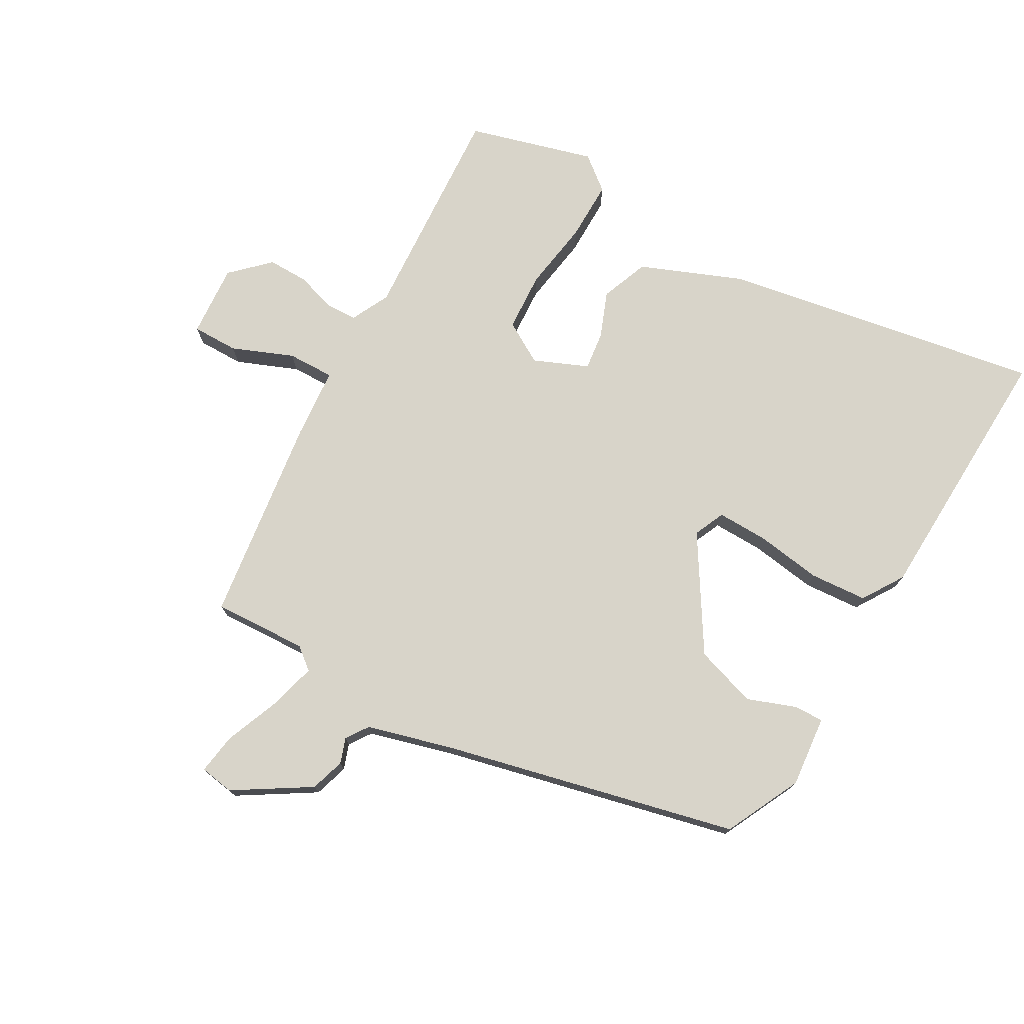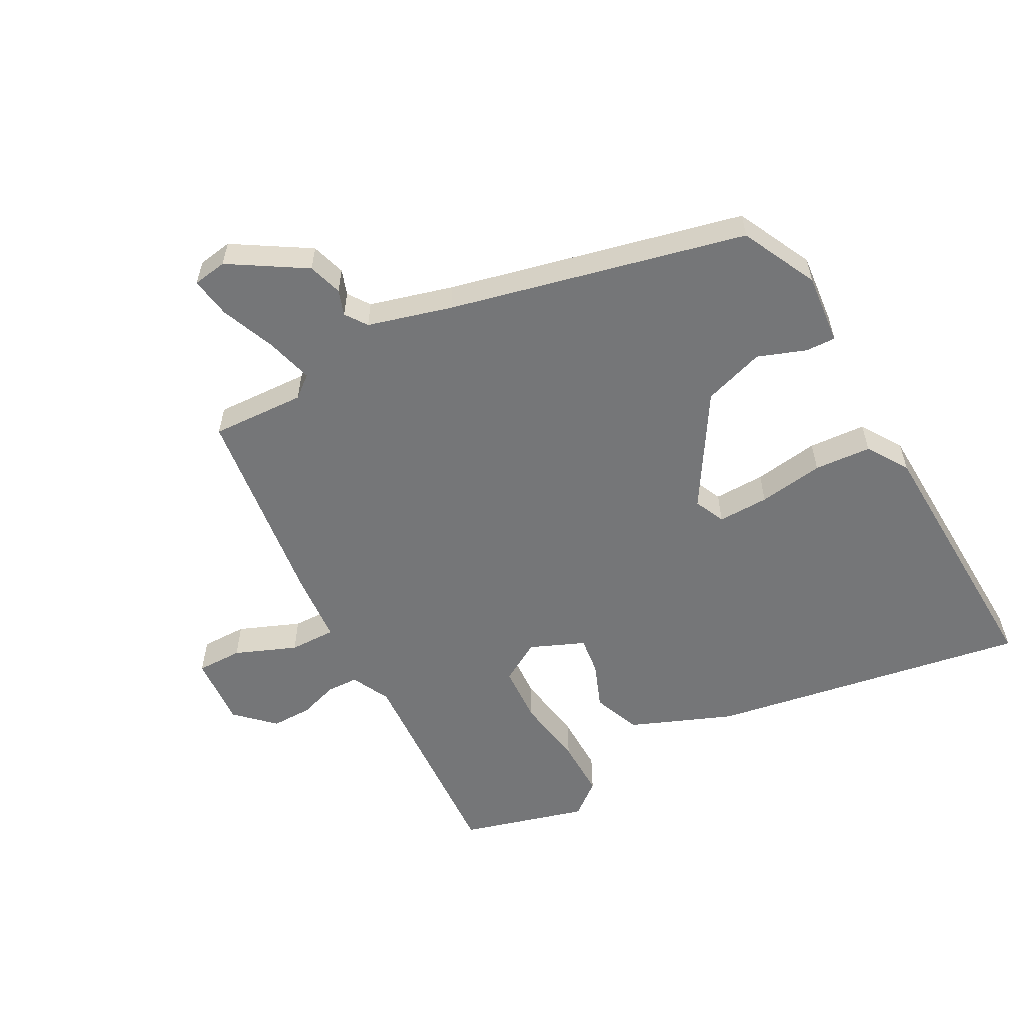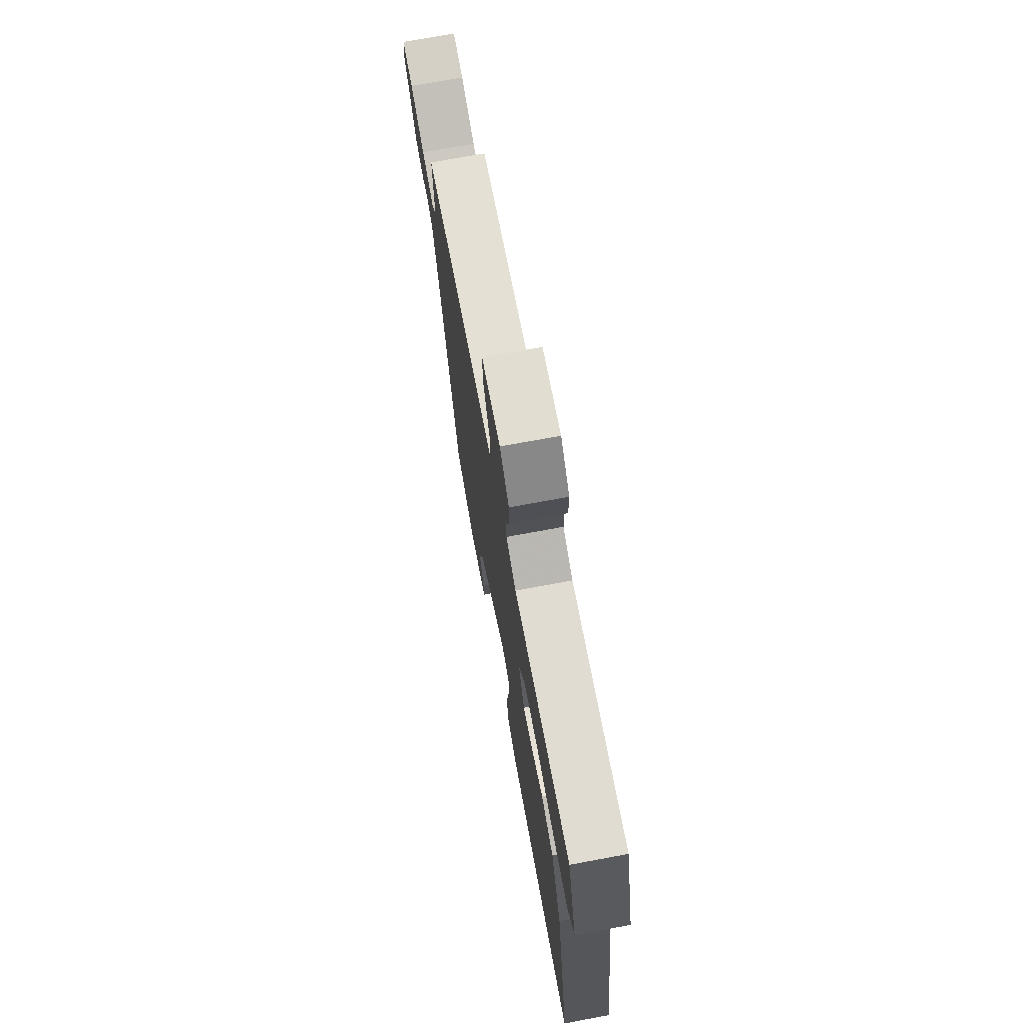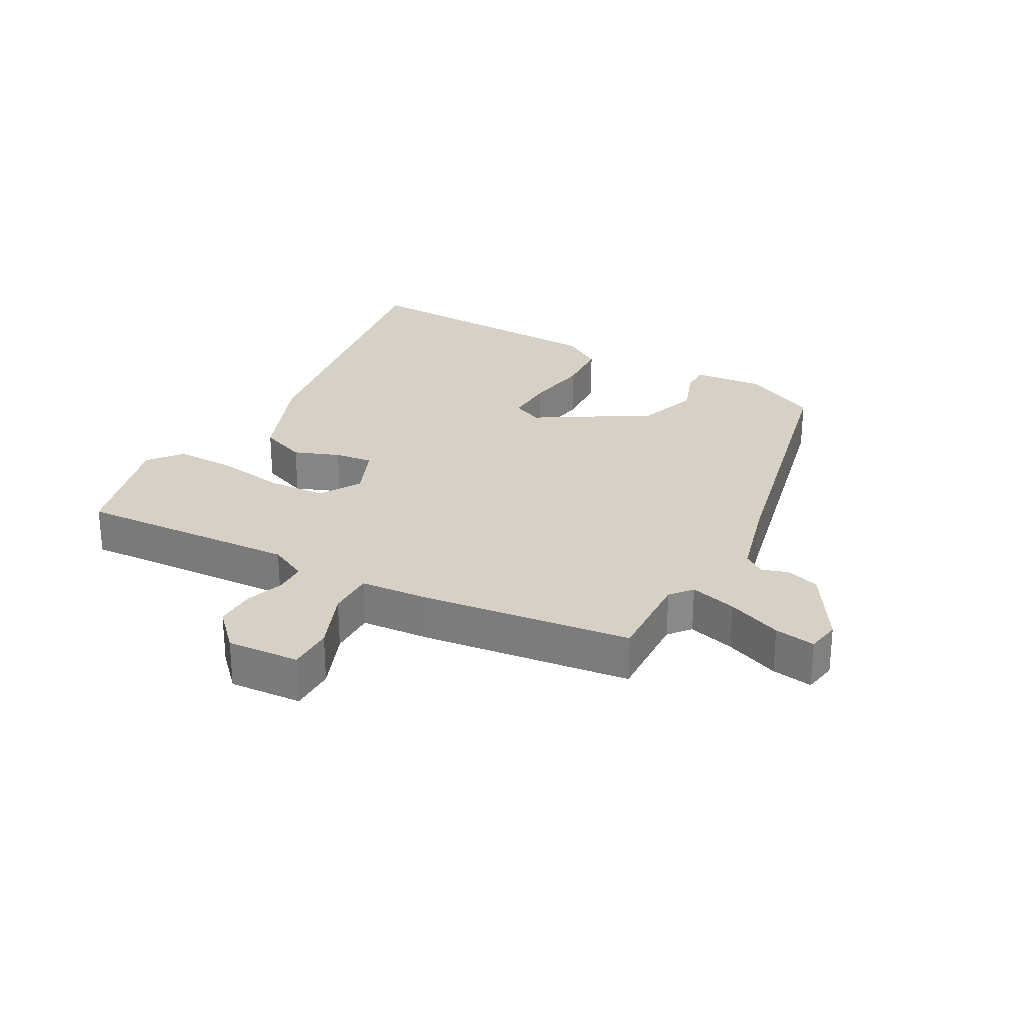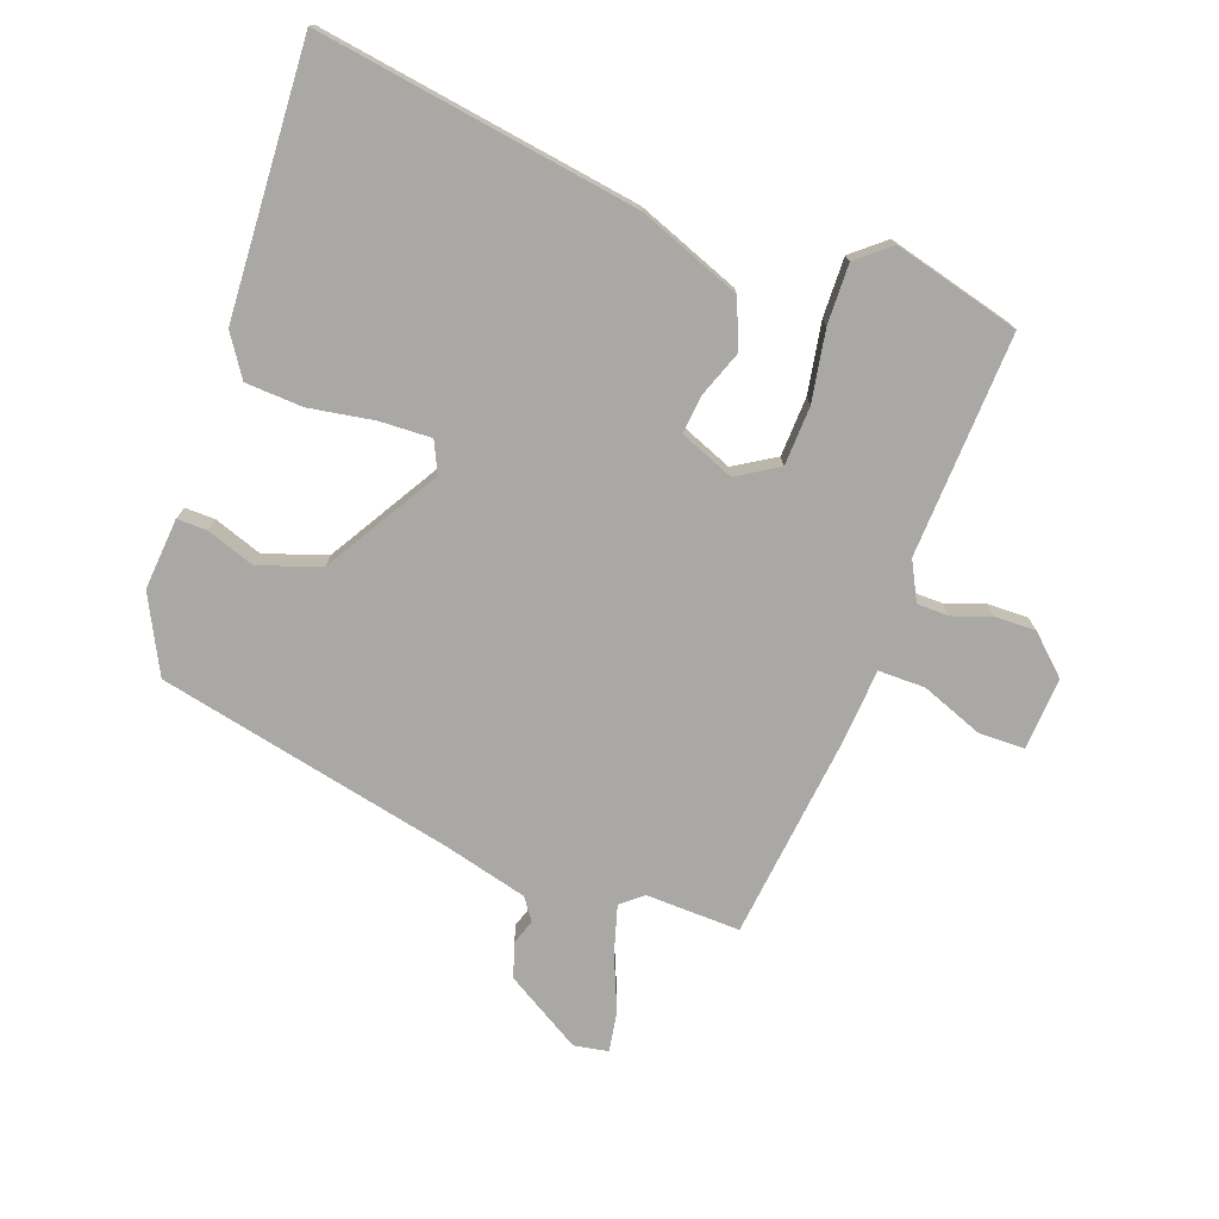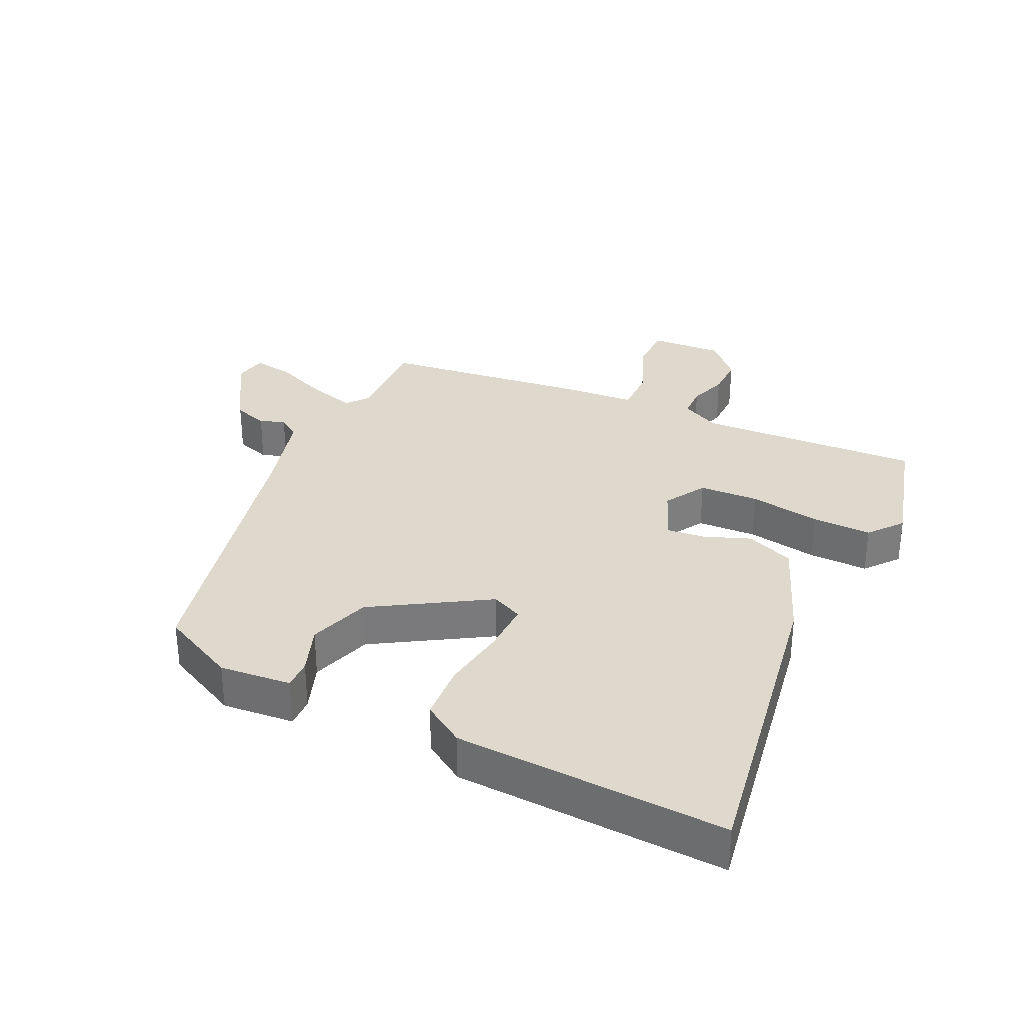
<metadata>
{"format":"obj","ext":"obj","renderer":"f3d","projection":"perspective","resolution":1024,"background":"white","views":[{"elev":75.2,"azim":120.1,"up":"+Y"},{"elev":-56.8,"azim":119.1,"up":"+Y"},{"elev":72.7,"azim":-100.5,"up":"+Z"},{"elev":27.0,"azim":29.8,"up":"+Y"},{"elev":-75.1,"azim":-108.5,"up":"+Y"},{"elev":32.2,"azim":-153.7,"up":"+Y"}]}
</metadata>
<code>
v 0.375 0.07 -0.457
v 0.257 0.07 -0.513
v 0.147 0.07 -0.501
v 0.149 0.07 -0.455
v 0.177 0.07 -0.381
v 0.147 0.07 -0.286
v -0.025 0.07 -0.177
v -0.073 0.07 -0.198
v -0.072 0.07 -0.277
v -0.058 0.07 -0.378
v -0.065 0.07 -0.466
v -0.129 0.07 -0.506
v -0.544 0.07 -0.518
v -0.455 0.07 -0.027
v -0.39 0.07 0.13
v -0.316 0.07 0.158
v -0.246 0.07 0.13
v -0.187 0.07 0.122
v -0.151 0.07 0.205
v -0.188 0.07 0.269
v -0.279 0.07 0.275
v -0.388 0.07 0.259
v -0.48 0.07 0.259
v -0.521 0.07 0.311
v -0.465 0.07 0.504
v -0.123 0.07 0.48
v -0.063 0.07 0.509
v -0.061 0.07 0.558
v -0.08 0.07 0.618
v -0.08 0.07 0.681
v -0.025 0.07 0.737
v 0.087 0.07 0.728
v 0.086 0.07 0.657
v 0.047 0.07 0.563
v 0.045 0.07 0.491
v 0.154 0.07 0.481
v 0.474 0.07 0.436
v 0.466 0.07 0.291
v 0.493 0.07 0.257
v 0.566 0.07 0.276
v 0.651 0.07 0.309
v 0.714 0.07 0.318
v 0.722 0.07 0.265
v 0.649 0.07 0.15
v 0.596 0.07 0.134
v 0.557 0.07 0.148
v 0.523 0.07 0.125
v 0.486 0.07 -0.004
v 0.375 0 -0.457
v 0.257 0 -0.513
v 0.147 0 -0.501
v 0.149 0 -0.455
v 0.177 0 -0.381
v 0.147 0 -0.286
v -0.025 0 -0.177
v -0.073 0 -0.198
v -0.072 0 -0.277
v -0.058 0 -0.378
v -0.065 0 -0.466
v -0.129 0 -0.506
v -0.544 0 -0.518
v -0.455 0 -0.027
v -0.39 0 0.13
v -0.316 0 0.158
v -0.246 0 0.13
v -0.187 0 0.122
v -0.151 0 0.205
v -0.188 0 0.269
v -0.279 0 0.275
v -0.388 0 0.259
v -0.48 0 0.259
v -0.521 0 0.311
v -0.465 0 0.504
v -0.123 0 0.48
v -0.063 0 0.509
v -0.061 0 0.558
v -0.08 0 0.618
v -0.08 0 0.681
v -0.025 0 0.737
v 0.087 0 0.728
v 0.086 0 0.657
v 0.047 0 0.563
v 0.045 0 0.491
v 0.154 0 0.481
v 0.474 0 0.436
v 0.466 0 0.291
v 0.493 0 0.257
v 0.566 0 0.276
v 0.651 0 0.309
v 0.714 0 0.318
v 0.722 0 0.265
v 0.649 0 0.15
v 0.596 0 0.134
v 0.557 0 0.148
v 0.523 0 0.125
v 0.486 0 -0.004
f 43 44 45 46
f 43 46 47
f 40 41 42 43
f 39 40 43 47
f 38 39 47 48
f 35 36 37 38
f 31 32 33 34
f 31 34 35
f 28 29 30 31
f 27 28 31 35
f 26 27 35 38
f 21 22 23 24
f 20 21 24 25
f 14 15 16 17
f 14 17 18
f 13 14 18
f 12 13 18
f 9 10 11 12
f 8 9 12 18
f 7 8 18 19
f 2 3 4 5
f 2 5 6
f 1 2 6
f 48 1 6
f 20 25 26 38
f 19 20 38 48
f 6 7 19 48
f 94 93 92 91
f 95 94 91
f 91 90 89 88
f 95 91 88 87
f 96 95 87 86
f 86 85 84 83
f 82 81 80 79
f 83 82 79
f 79 78 77 76
f 83 79 76 75
f 86 83 75 74
f 72 71 70 69
f 73 72 69 68
f 65 64 63 62
f 66 65 62
f 66 62 61
f 66 61 60
f 60 59 58 57
f 66 60 57 56
f 67 66 56 55
f 53 52 51 50
f 54 53 50
f 54 50 49
f 54 49 96
f 86 74 73 68
f 96 86 68 67
f 96 67 55 54
f 1 49 50 2
f 2 50 51 3
f 3 51 52 4
f 4 52 53 5
f 5 53 54 6
f 6 54 55 7
f 7 55 56 8
f 8 56 57 9
f 9 57 58 10
f 10 58 59 11
f 11 59 60 12
f 12 60 61 13
f 13 61 62 14
f 14 62 63 15
f 15 63 64 16
f 16 64 65 17
f 17 65 66 18
f 18 66 67 19
f 19 67 68 20
f 20 68 69 21
f 21 69 70 22
f 22 70 71 23
f 23 71 72 24
f 24 72 73 25
f 25 73 74 26
f 26 74 75 27
f 27 75 76 28
f 28 76 77 29
f 29 77 78 30
f 30 78 79 31
f 31 79 80 32
f 32 80 81 33
f 33 81 82 34
f 34 82 83 35
f 35 83 84 36
f 36 84 85 37
f 37 85 86 38
f 38 86 87 39
f 39 87 88 40
f 40 88 89 41
f 41 89 90 42
f 42 90 91 43
f 43 91 92 44
f 44 92 93 45
f 45 93 94 46
f 46 94 95 47
f 47 95 96 48
f 48 96 49 1

</code>
